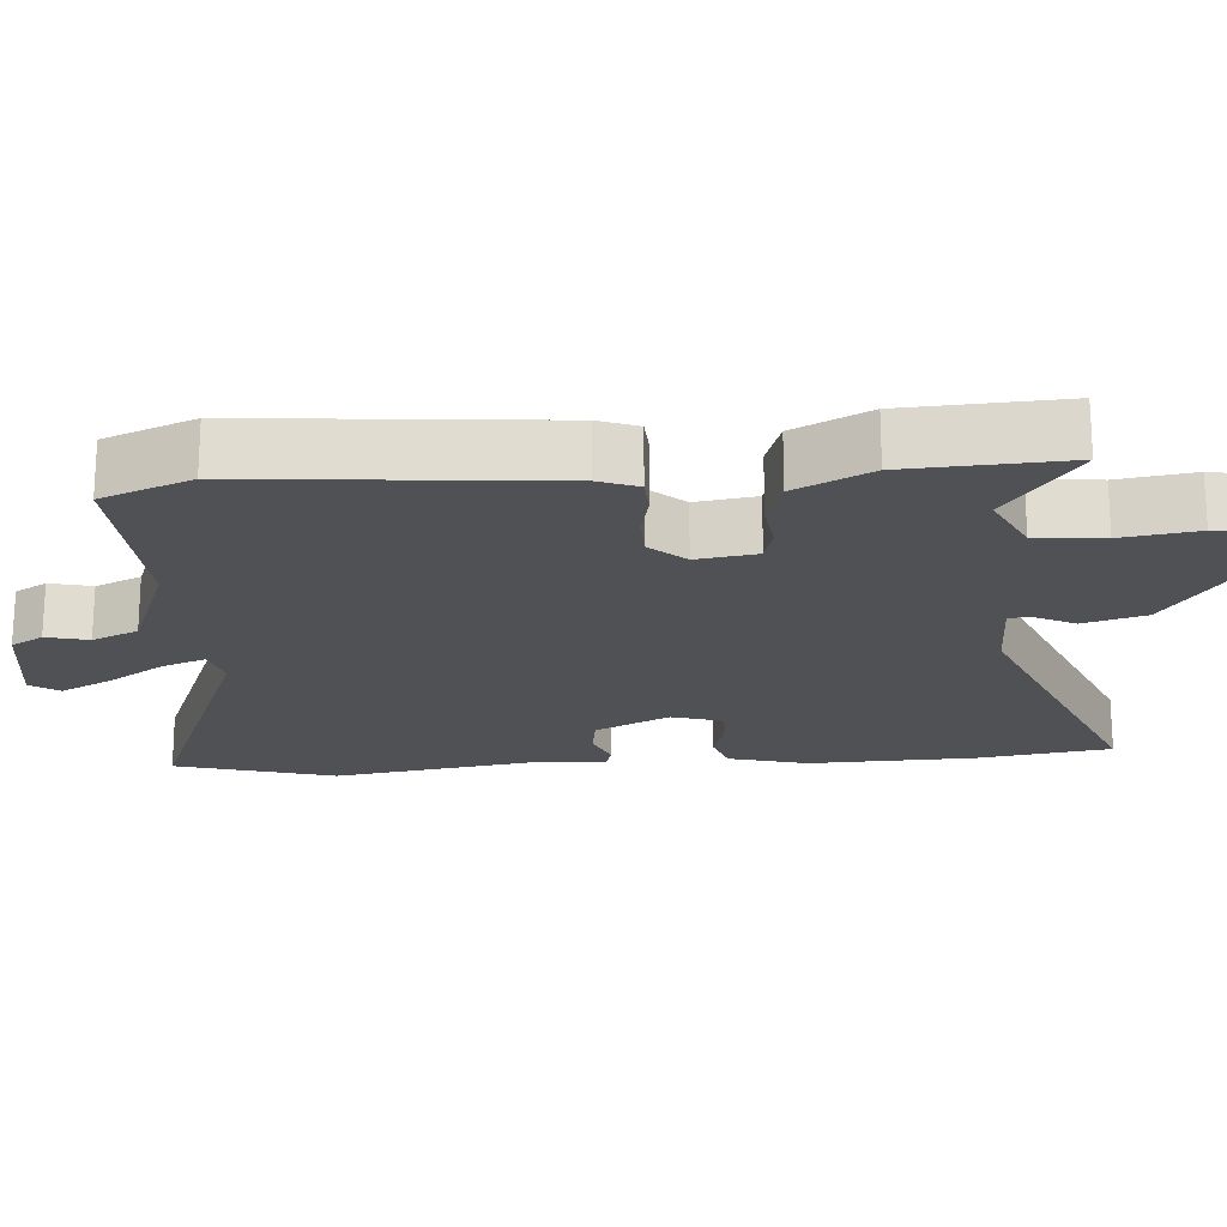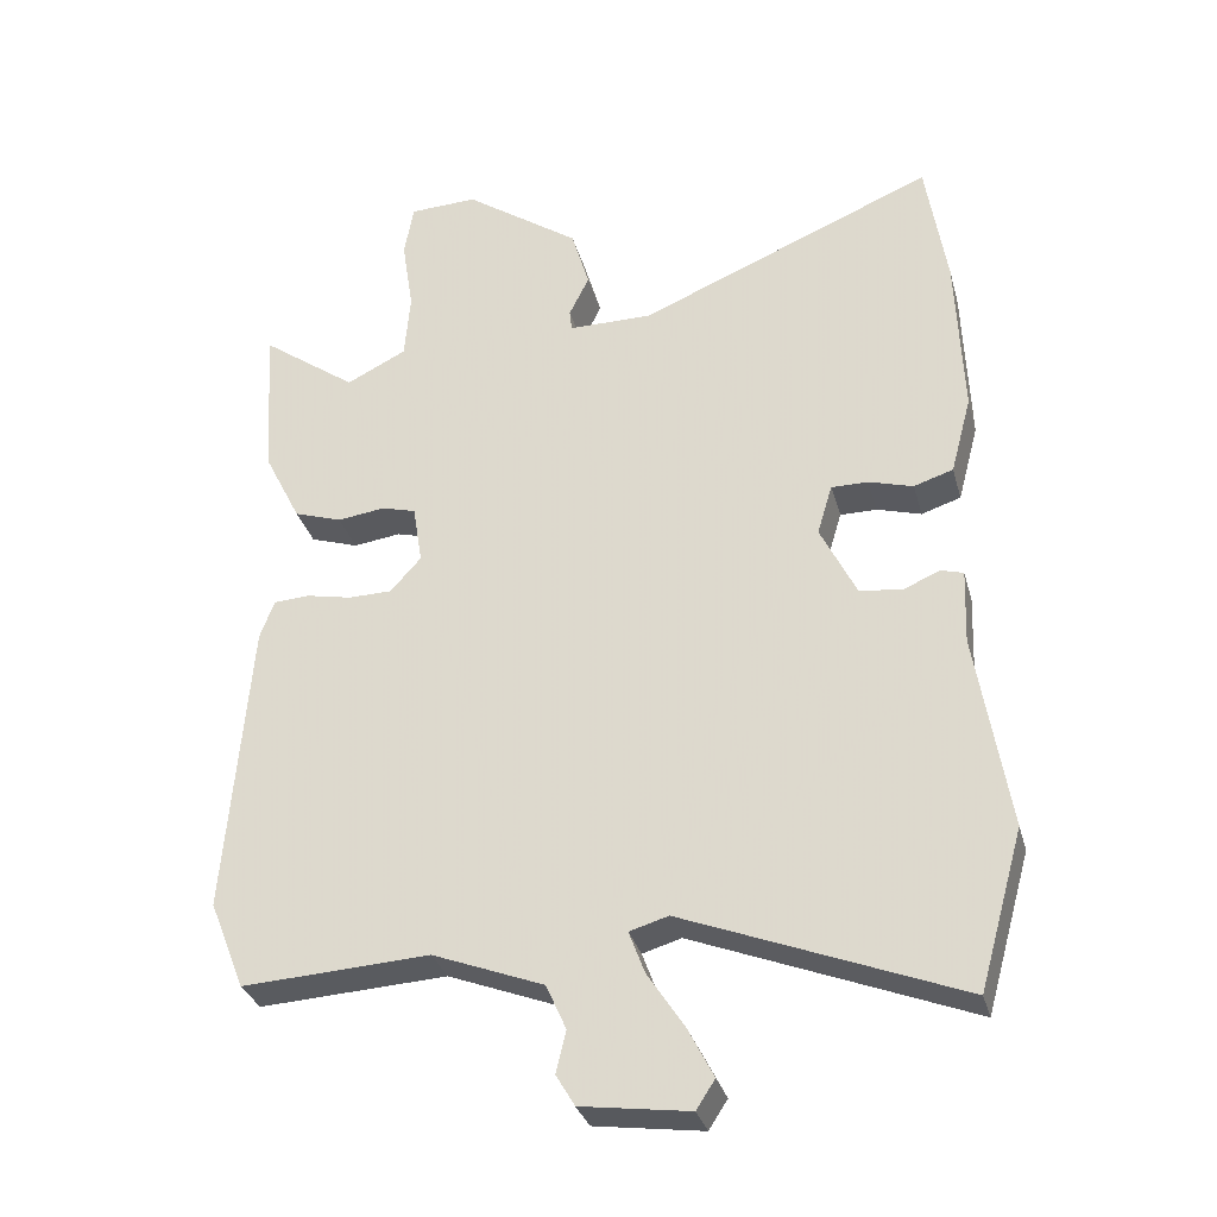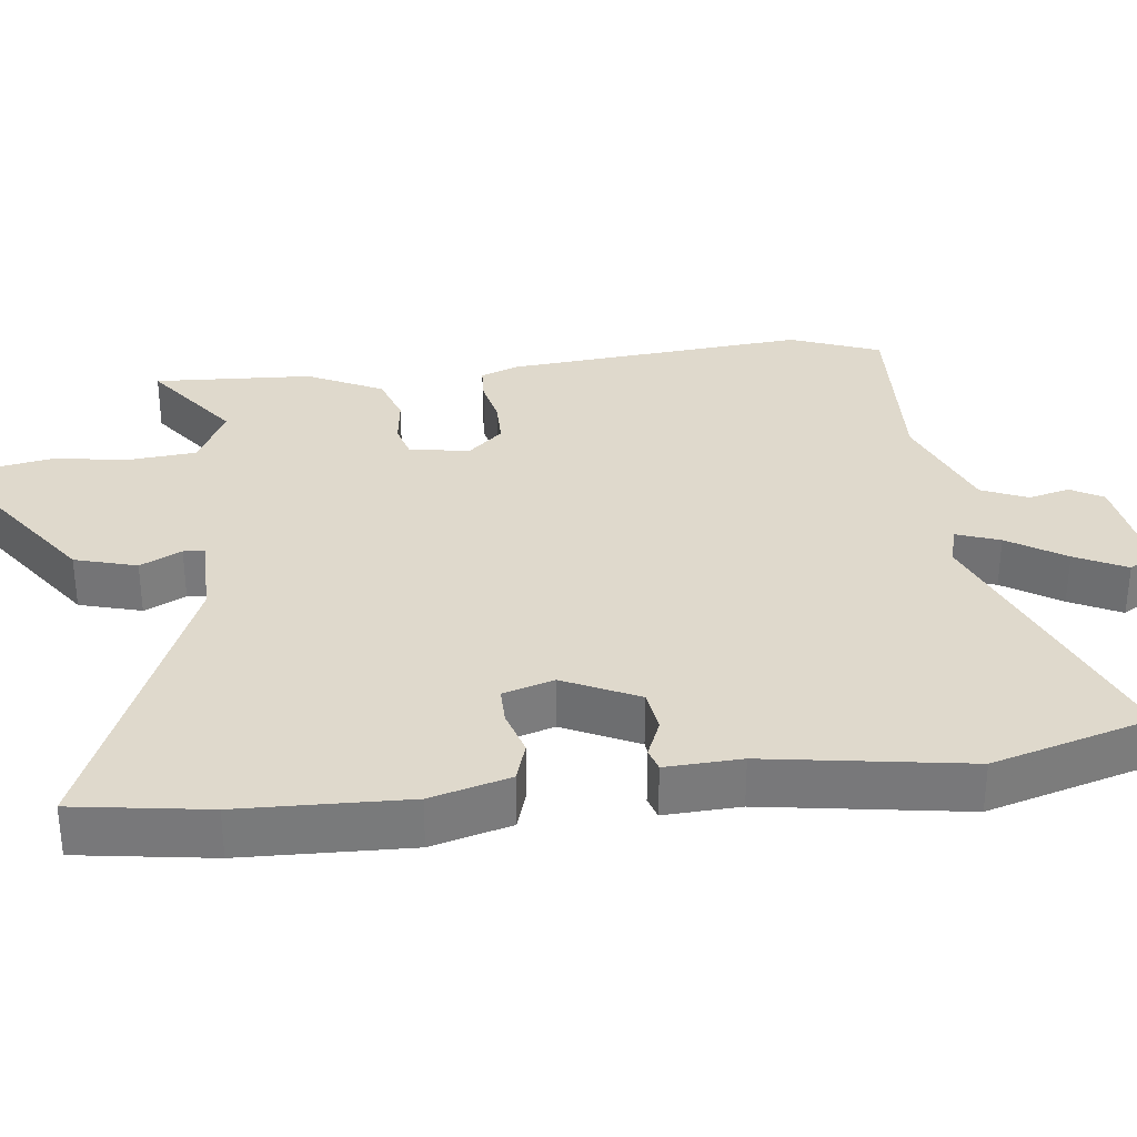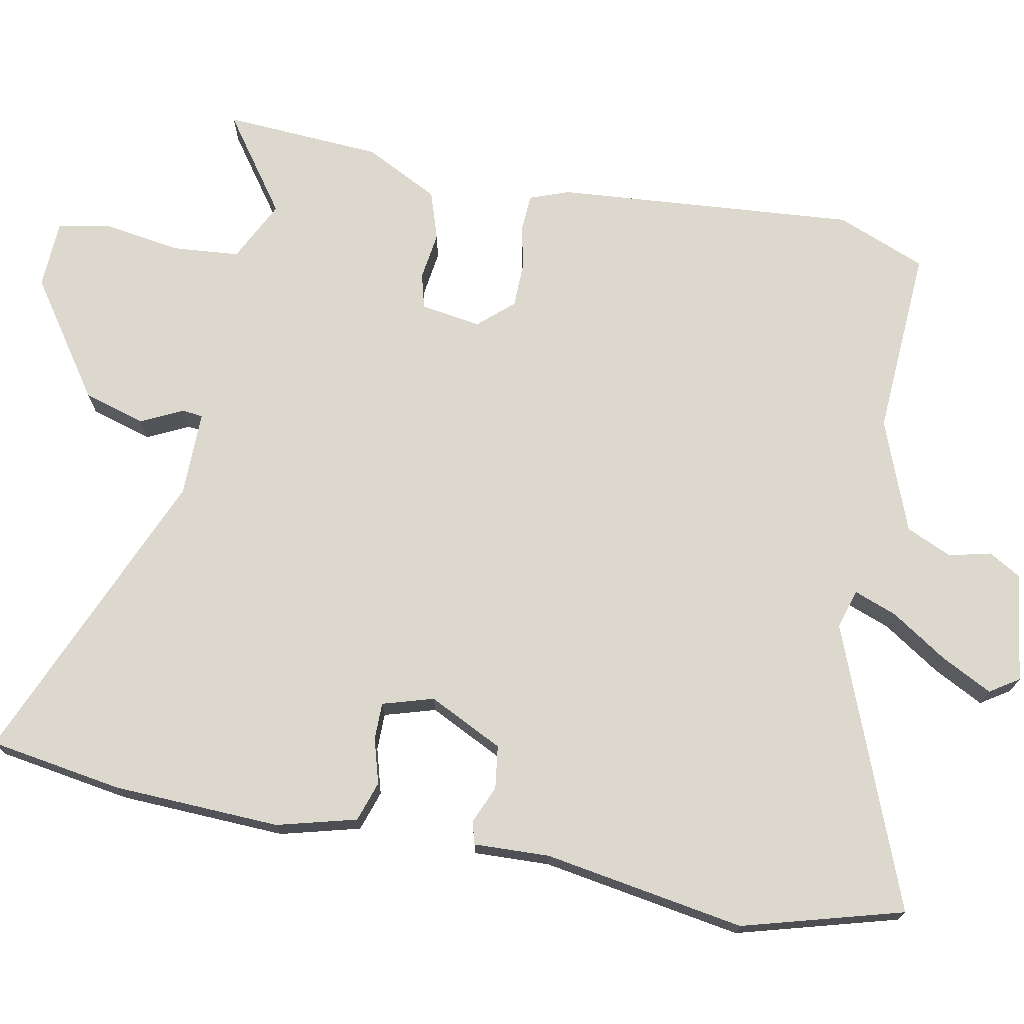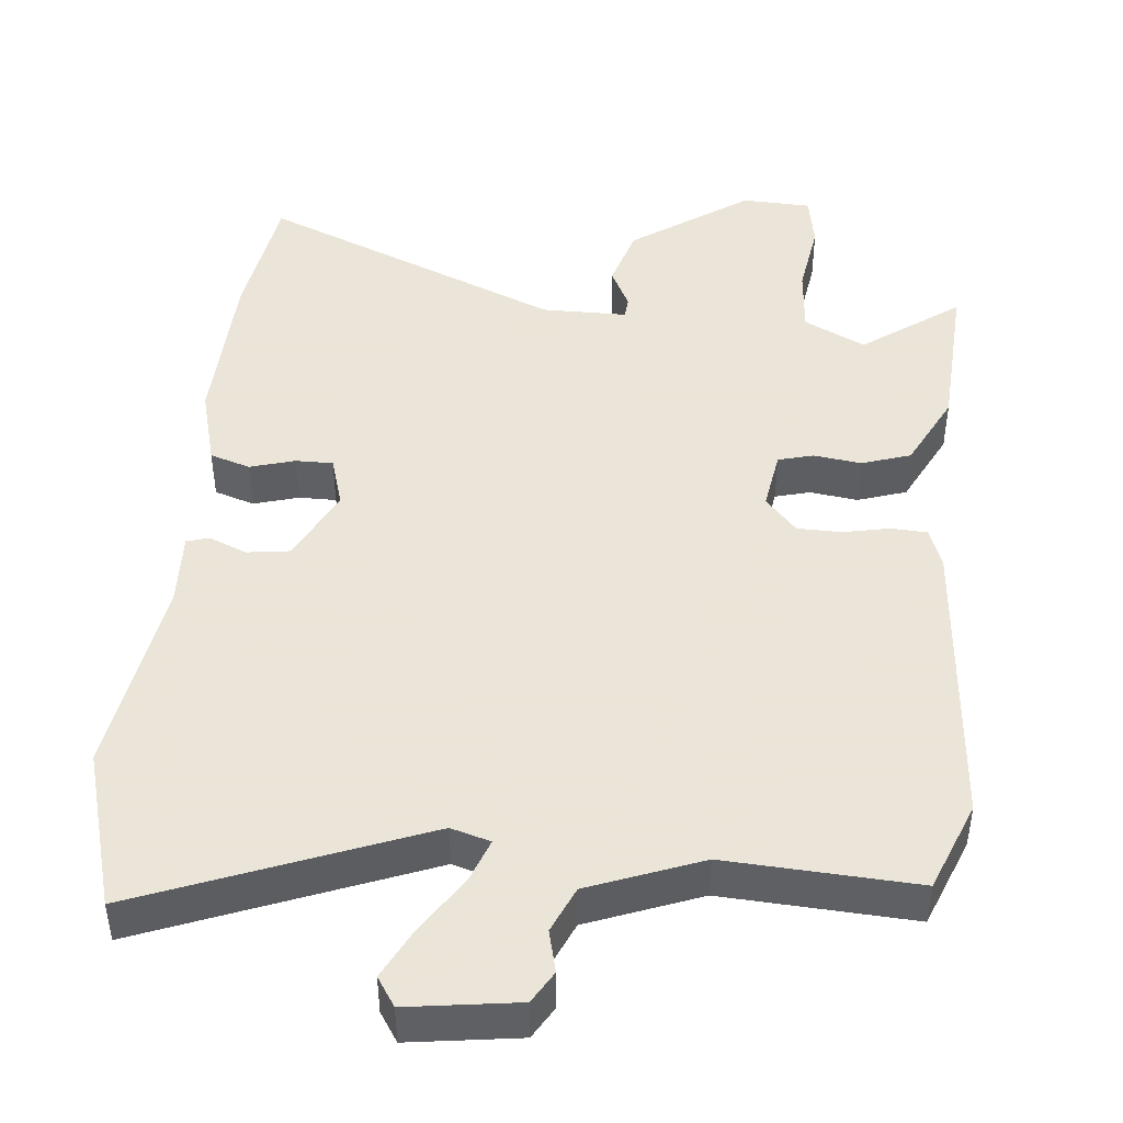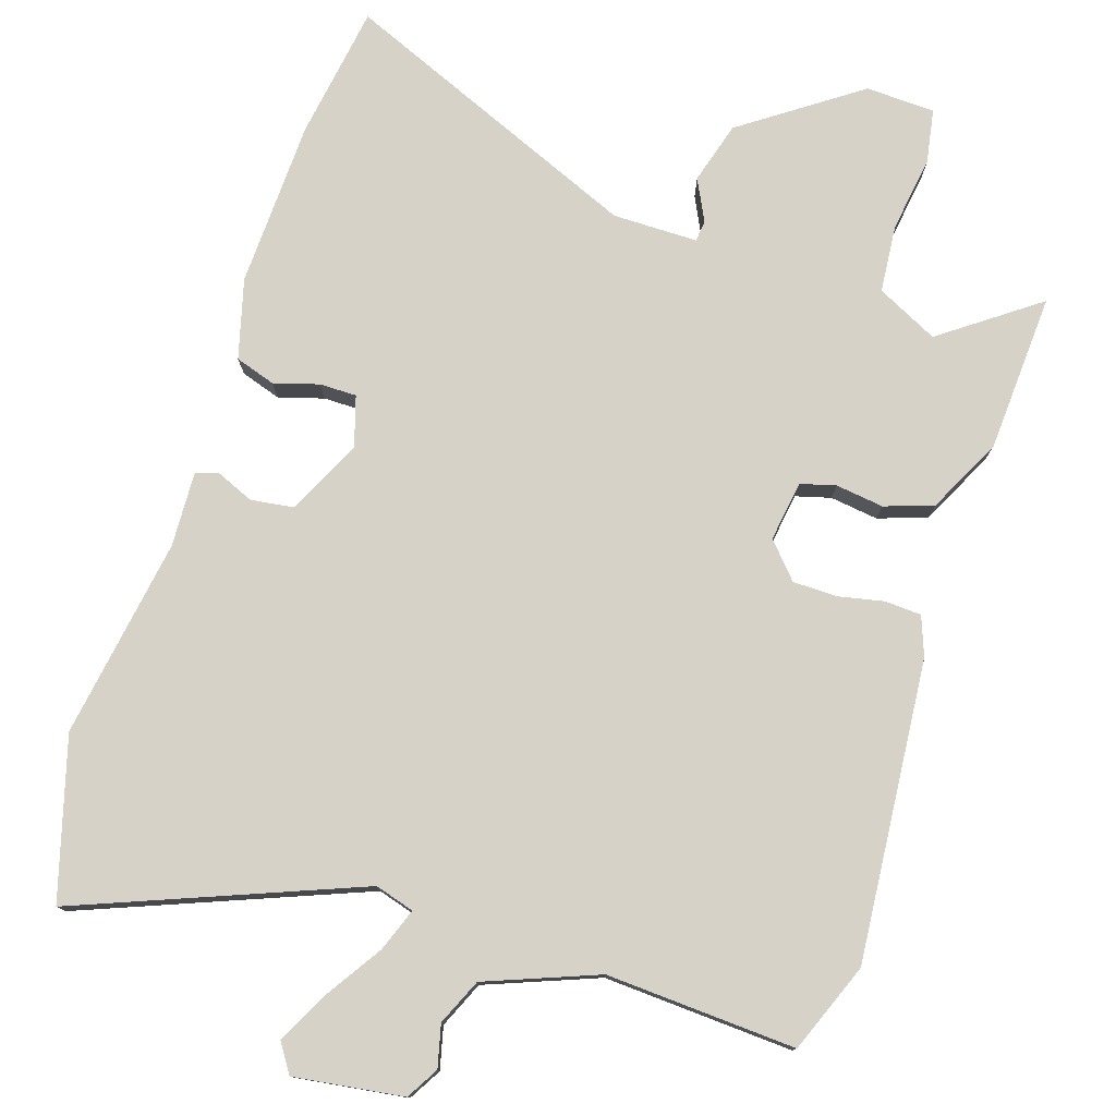
<metadata>
{"format":"obj","ext":"obj","renderer":"f3d","projection":"perspective","resolution":1024,"background":"white","views":[{"elev":-20.1,"azim":-86.1,"up":"+Y"},{"elev":-31.8,"azim":14.7,"up":"+Z"},{"elev":32.3,"azim":82.8,"up":"+Y"},{"elev":72.3,"azim":101.0,"up":"+Y"},{"elev":45.5,"azim":-174.6,"up":"+Y"},{"elev":77.6,"azim":-162.3,"up":"+Y"}]}
</metadata>
<code>
v -0.498 0.07 -0.506
v -0.547 0.07 -0.383
v -0.513 0.07 0.031
v -0.493 0.07 0.085
v -0.443 0.07 0.088
v -0.38 0.07 0.075
v -0.319 0.07 0.076
v -0.276 0.07 0.124
v -0.289 0.07 0.207
v -0.337 0.07 0.22
v -0.403 0.07 0.211
v -0.47 0.07 0.233
v -0.522 0.07 0.336
v -0.535 0.07 0.554
v -0.402 0.07 0.458
v -0.318 0.07 0.5
v -0.31 0.07 0.593
v -0.326 0.07 0.697
v -0.313 0.07 0.771
v -0.218 0.07 0.775
v -0.057 0.07 0.663
v -0.032 0.07 0.578
v -0.06 0.07 0.521
v -0.057 0.07 0.492
v 0.06 0.07 0.492
v 0.474 0.07 0.666
v 0.503 0.07 0.482
v 0.512 0.07 0.252
v 0.483 0.07 0.143
v 0.428 0.07 0.125
v 0.366 0.07 0.143
v 0.315 0.07 0.143
v 0.294 0.07 0.073
v 0.344 0.07 -0.029
v 0.403 0.07 -0.037
v 0.455 0.07 -0.015
v 0.486 0.07 -0.024
v 0.482 0.07 -0.128
v 0.527 0.07 -0.404
v 0.465 0.07 -0.624
v 0.079 0.07 -0.473
v 0.025 0.07 -0.489
v 0.047 0.07 -0.548
v 0.098 0.07 -0.626
v 0.134 0.07 -0.696
v 0.108 0.07 -0.736
v -0.043 0.07 -0.715
v -0.069 0.07 -0.671
v -0.055 0.07 -0.613
v -0.083 0.07 -0.55
v -0.237 0.07 -0.491
v -0.498 0 -0.506
v -0.547 0 -0.383
v -0.513 0 0.031
v -0.493 0 0.085
v -0.443 0 0.088
v -0.38 0 0.075
v -0.319 0 0.076
v -0.276 0 0.124
v -0.289 0 0.207
v -0.337 0 0.22
v -0.403 0 0.211
v -0.47 0 0.233
v -0.522 0 0.336
v -0.535 0 0.554
v -0.402 0 0.458
v -0.318 0 0.5
v -0.31 0 0.593
v -0.326 0 0.697
v -0.313 0 0.771
v -0.218 0 0.775
v -0.057 0 0.663
v -0.032 0 0.578
v -0.06 0 0.521
v -0.057 0 0.492
v 0.06 0 0.492
v 0.474 0 0.666
v 0.503 0 0.482
v 0.512 0 0.252
v 0.483 0 0.143
v 0.428 0 0.125
v 0.366 0 0.143
v 0.315 0 0.143
v 0.294 0 0.073
v 0.344 0 -0.029
v 0.403 0 -0.037
v 0.455 0 -0.015
v 0.486 0 -0.024
v 0.482 0 -0.128
v 0.527 0 -0.404
v 0.465 0 -0.624
v 0.079 0 -0.473
v 0.025 0 -0.489
v 0.047 0 -0.548
v 0.098 0 -0.626
v 0.134 0 -0.696
v 0.108 0 -0.736
v -0.043 0 -0.715
v -0.069 0 -0.671
v -0.055 0 -0.613
v -0.083 0 -0.55
v -0.237 0 -0.491
f 46 47 48 49
f 46 49 50
f 43 44 45 46
f 42 43 46 50
f 38 39 40 41
f 38 41 42
f 35 36 37 38
f 34 35 38 42
f 33 34 42 50
f 28 29 30 31
f 28 31 32
f 25 26 27 28
f 24 25 28 32
f 20 21 22 23
f 20 23 24
f 17 18 19 20
f 16 17 20 24
f 15 16 24 32
f 13 14 15
f 10 11 12 13
f 9 10 13 15
f 3 4 5 6
f 3 6 7
f 51 1 2 3
f 51 3 7
f 50 51 7 8
f 33 50 8 9
f 9 15 32 33
f 100 99 98 97
f 101 100 97
f 97 96 95 94
f 101 97 94 93
f 92 91 90 89
f 93 92 89
f 89 88 87 86
f 93 89 86 85
f 101 93 85 84
f 82 81 80 79
f 83 82 79
f 79 78 77 76
f 83 79 76 75
f 74 73 72 71
f 75 74 71
f 71 70 69 68
f 75 71 68 67
f 83 75 67 66
f 66 65 64
f 64 63 62 61
f 66 64 61 60
f 57 56 55 54
f 58 57 54
f 54 53 52 102
f 58 54 102
f 59 58 102 101
f 60 59 101 84
f 84 83 66 60
f 1 52 53 2
f 2 53 54 3
f 3 54 55 4
f 4 55 56 5
f 5 56 57 6
f 6 57 58 7
f 7 58 59 8
f 8 59 60 9
f 9 60 61 10
f 10 61 62 11
f 11 62 63 12
f 12 63 64 13
f 13 64 65 14
f 14 65 66 15
f 15 66 67 16
f 16 67 68 17
f 17 68 69 18
f 18 69 70 19
f 19 70 71 20
f 20 71 72 21
f 21 72 73 22
f 22 73 74 23
f 23 74 75 24
f 24 75 76 25
f 25 76 77 26
f 26 77 78 27
f 27 78 79 28
f 28 79 80 29
f 29 80 81 30
f 30 81 82 31
f 31 82 83 32
f 32 83 84 33
f 33 84 85 34
f 34 85 86 35
f 35 86 87 36
f 36 87 88 37
f 37 88 89 38
f 38 89 90 39
f 39 90 91 40
f 40 91 92 41
f 41 92 93 42
f 42 93 94 43
f 43 94 95 44
f 44 95 96 45
f 45 96 97 46
f 46 97 98 47
f 47 98 99 48
f 48 99 100 49
f 49 100 101 50
f 50 101 102 51
f 51 102 52 1

</code>
